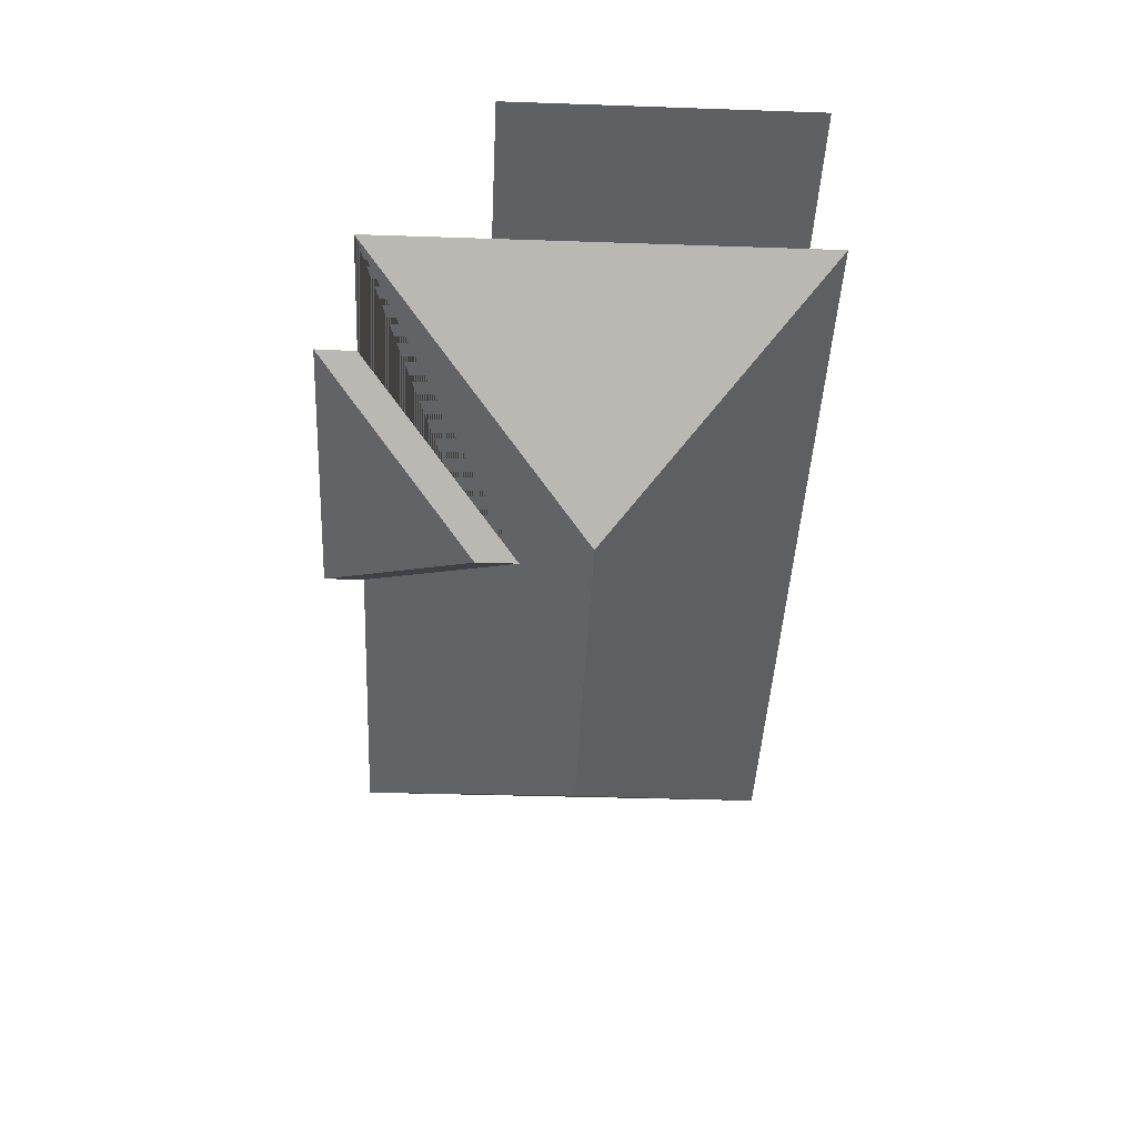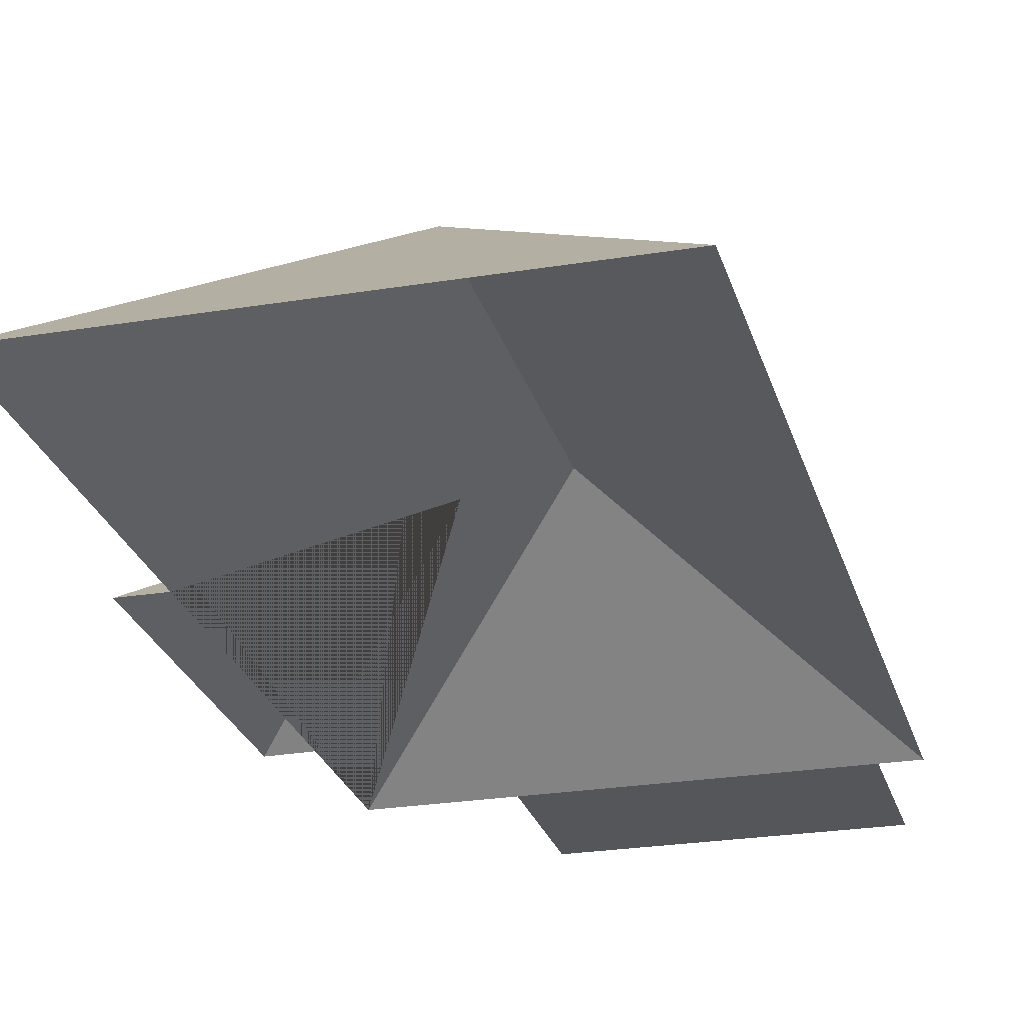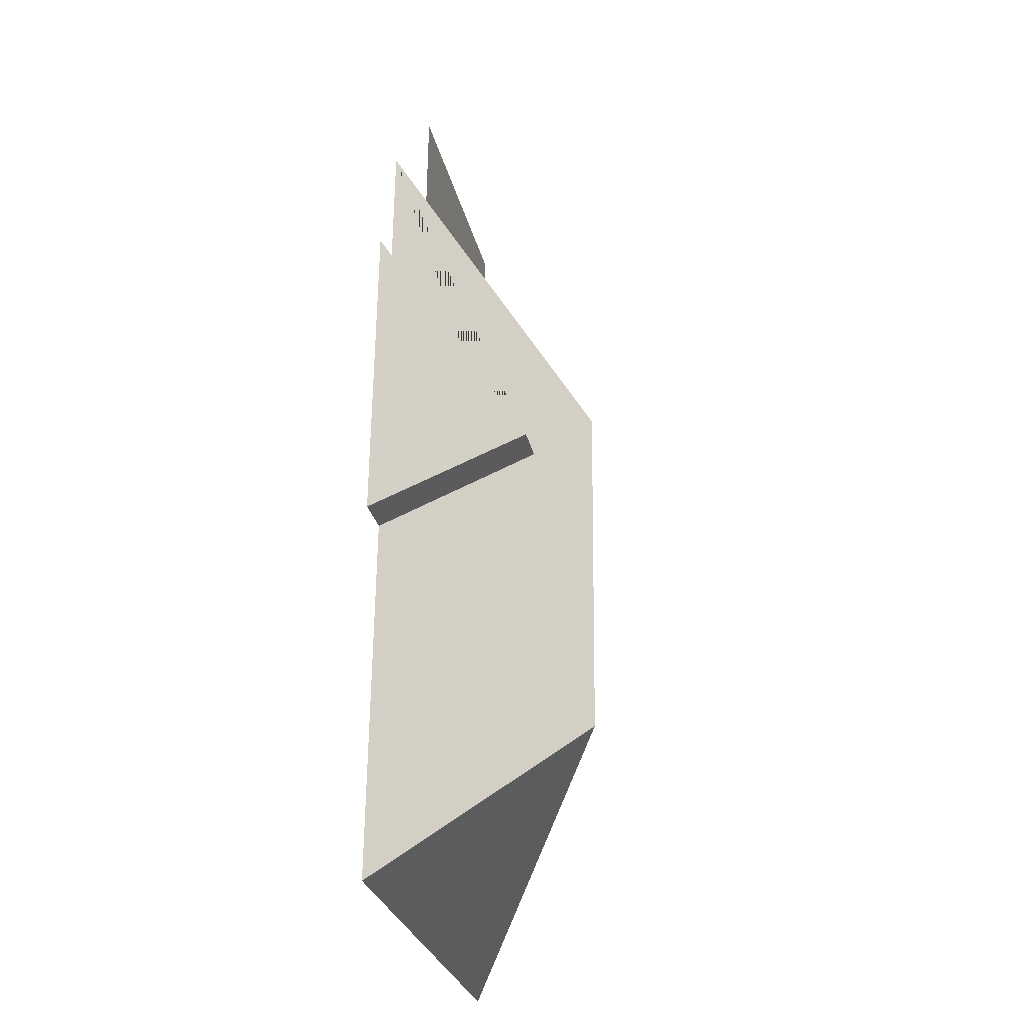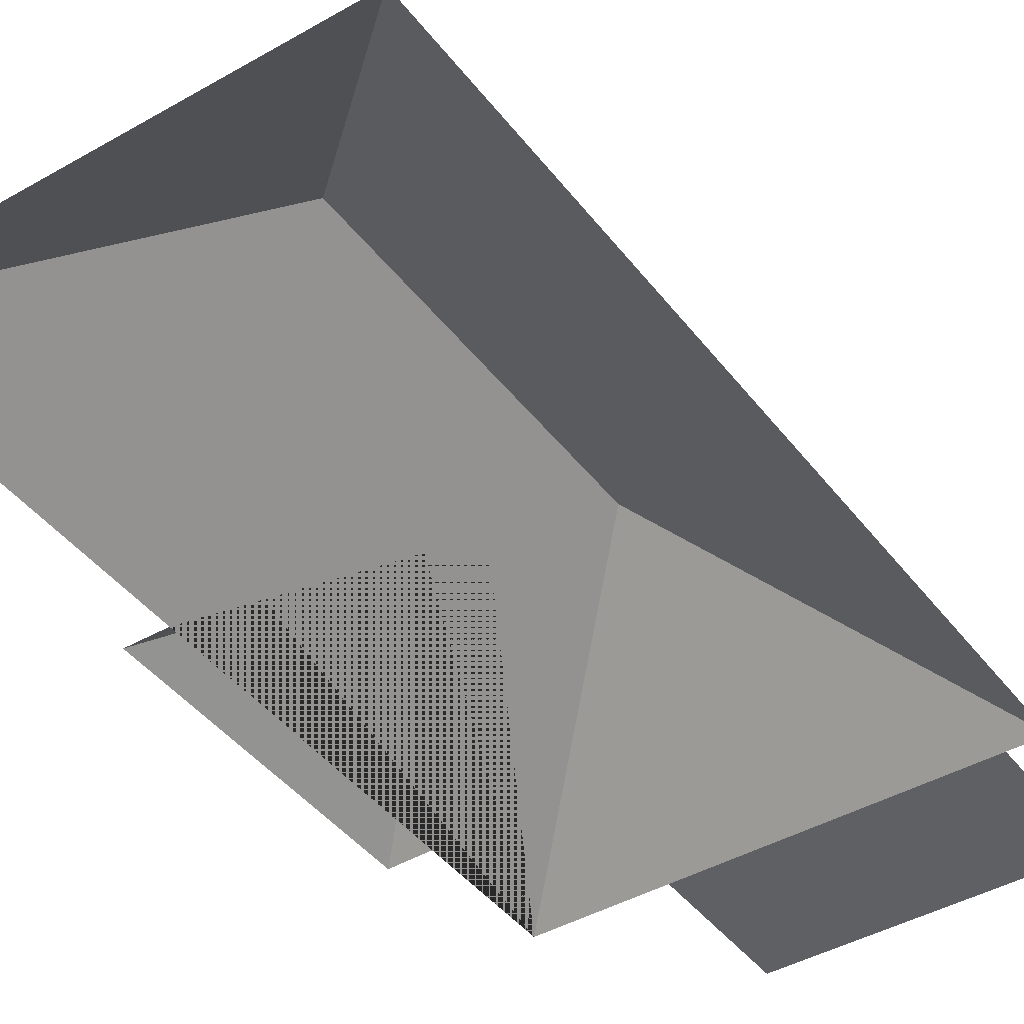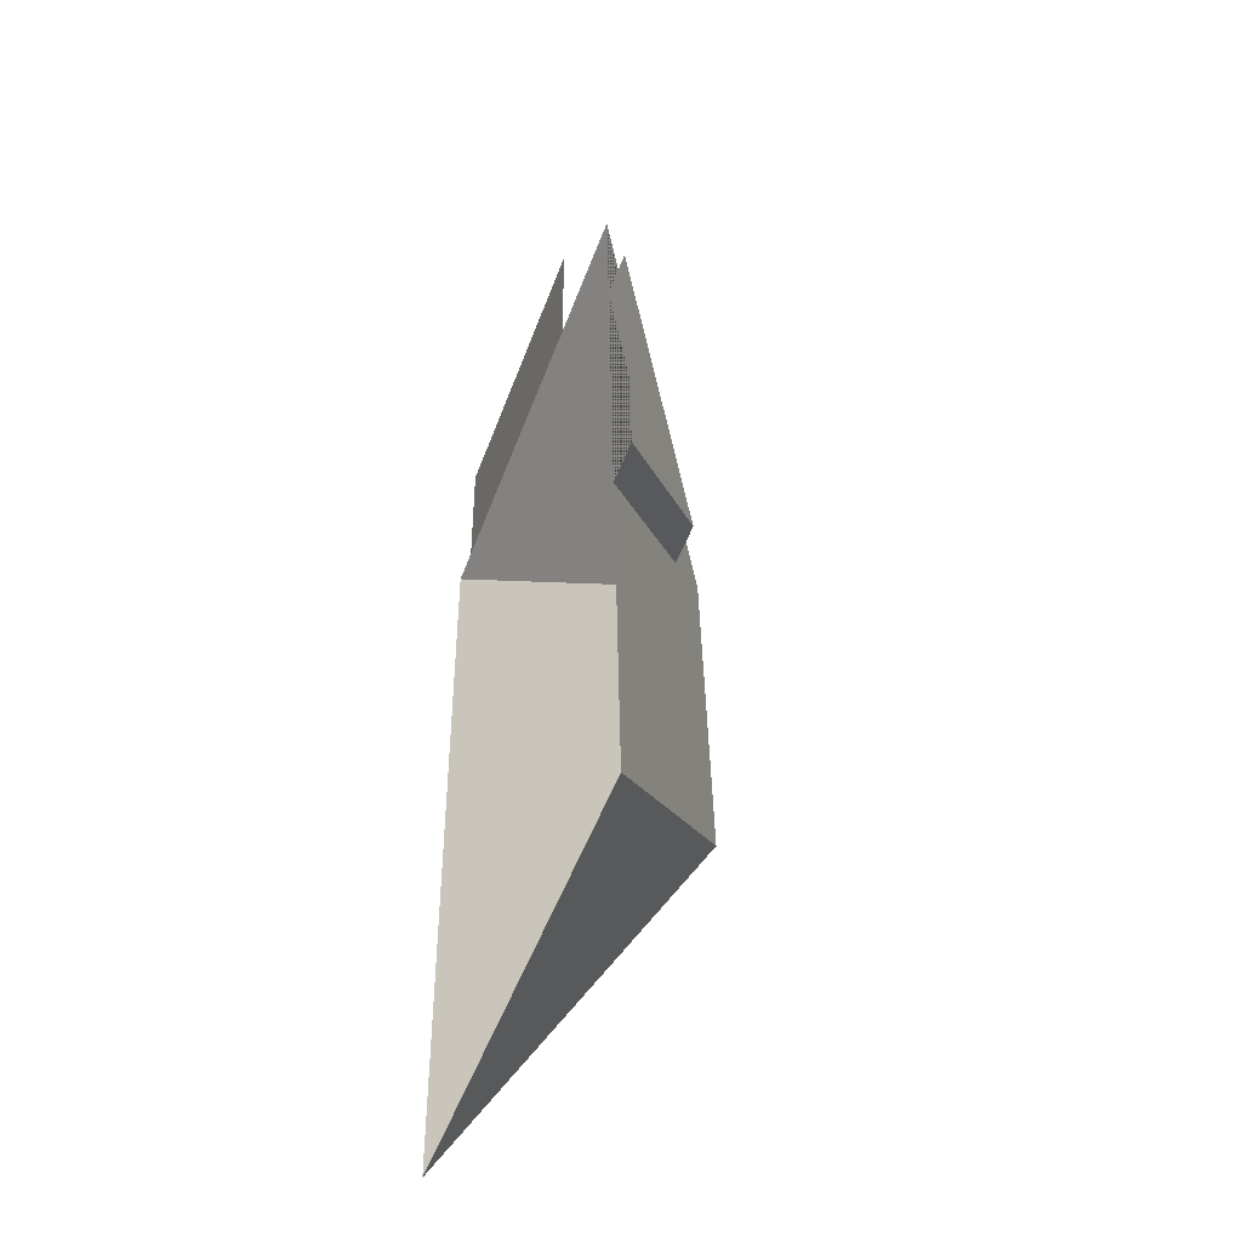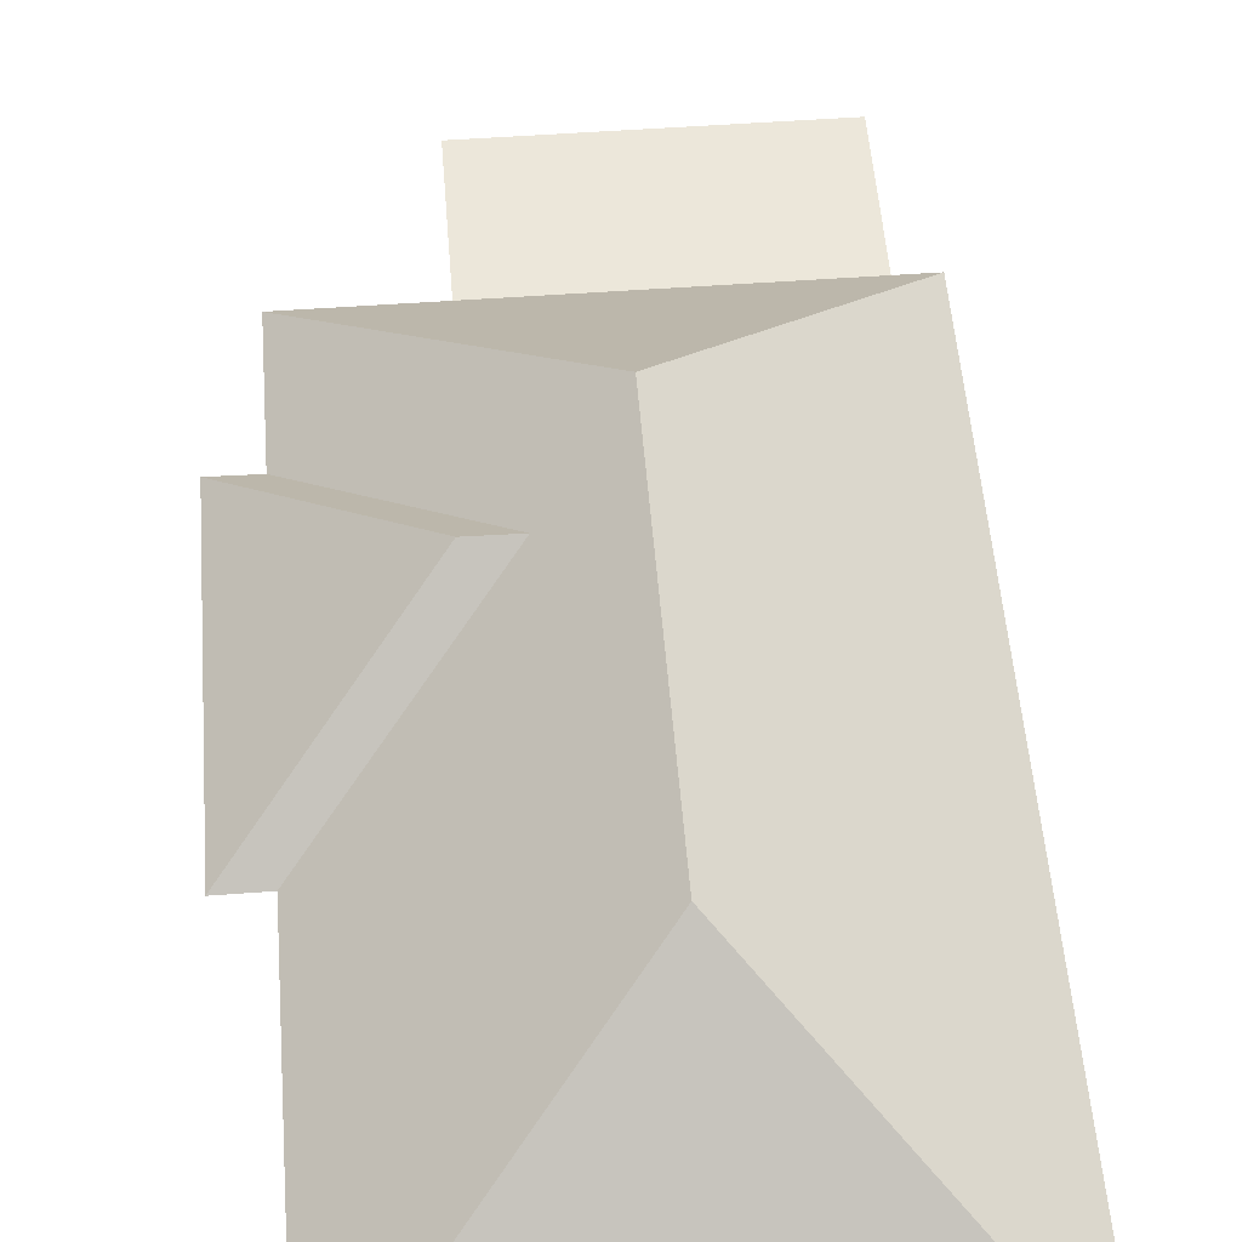
<metadata>
{"format":"obj","ext":"obj","renderer":"f3d","projection":"perspective","resolution":1024,"background":"white","views":[{"elev":46.0,"azim":179.4,"up":"+Z"},{"elev":-25.3,"azim":-167.9,"up":"+Y"},{"elev":-25.2,"azim":102.6,"up":"+Z"},{"elev":-42.8,"azim":-148.4,"up":"+Y"},{"elev":-50.6,"azim":69.4,"up":"+Z"},{"elev":52.9,"azim":172.8,"up":"+Y"}]}
</metadata>
<code>
o BK39_500_017024_0019_roof
v 10.56 75 -85.89
v 26.28 75 -412.4
v 21.88 75 -26.31
v 24.7 75 -85.21
v 104.2 145 -170.6
v 111.3 145 -318
v 132.8 124.2 -199
v 141 75 -79.65
v 138.2 75 -20.75
v 150.1 124.3 -198
v 193.7 75 -132.5
v 191.1 75 -77.25
v 199.7 75 -258.7
v 206.7 75 -403.8
v 210.4 75 -131.4
v 216.4 75 -257.9
v 10.56 0 -85.89
v 26.28 0 -412.4
v 206.7 0 -403.8
v 199.7 0 -258.7
v 216.4 0 -257.9
v 210.4 0 -131.4
v 193.7 0 -132.5
v 191.1 0 -77.25
v 141 0 -79.65
v 138.2 0 -20.75
v 21.88 0 -26.31
v 24.7 0 -85.21
f 4 3 9 8
f 4 1 5 12 8
f 12 11 7 13 14 6 5
f 10 16 13 7
f 11 15 10 7
f 15 16 10
f 14 2 6
f 2 1 5 6

</code>
